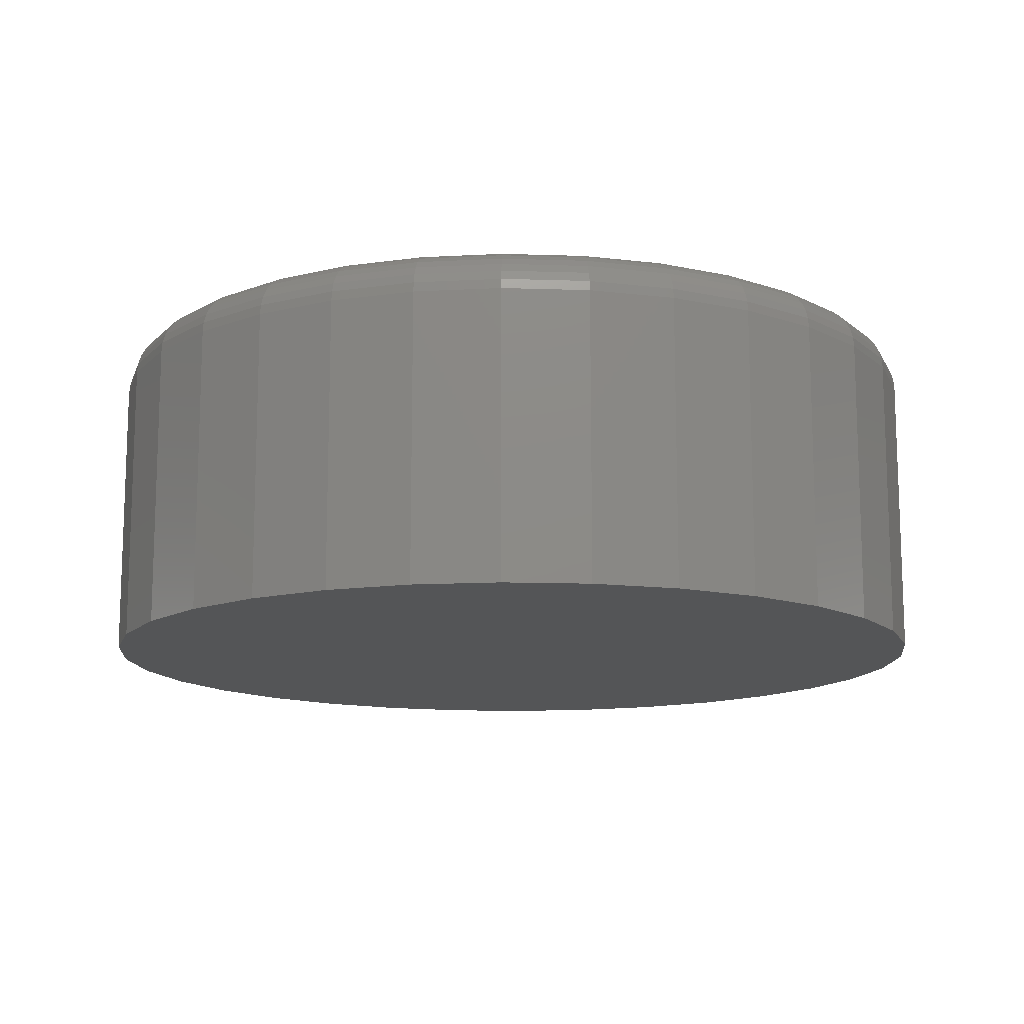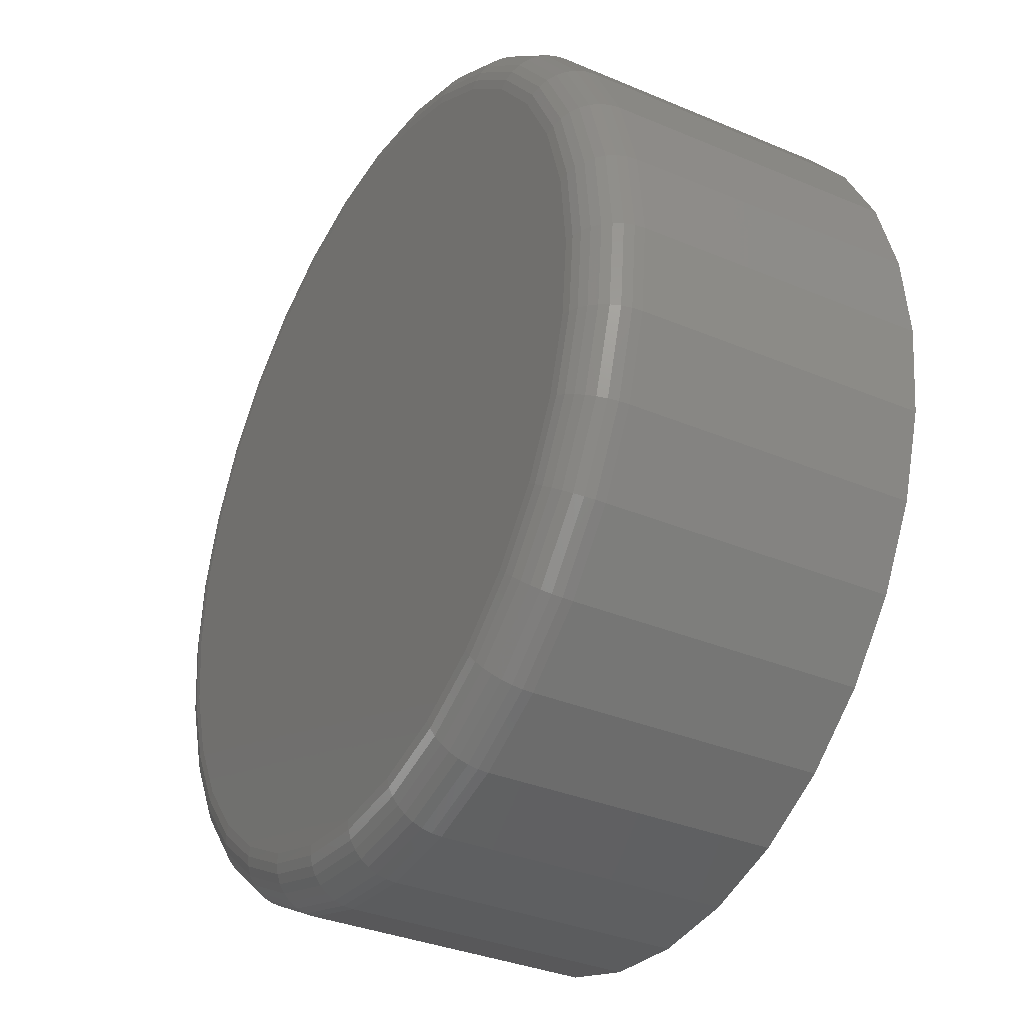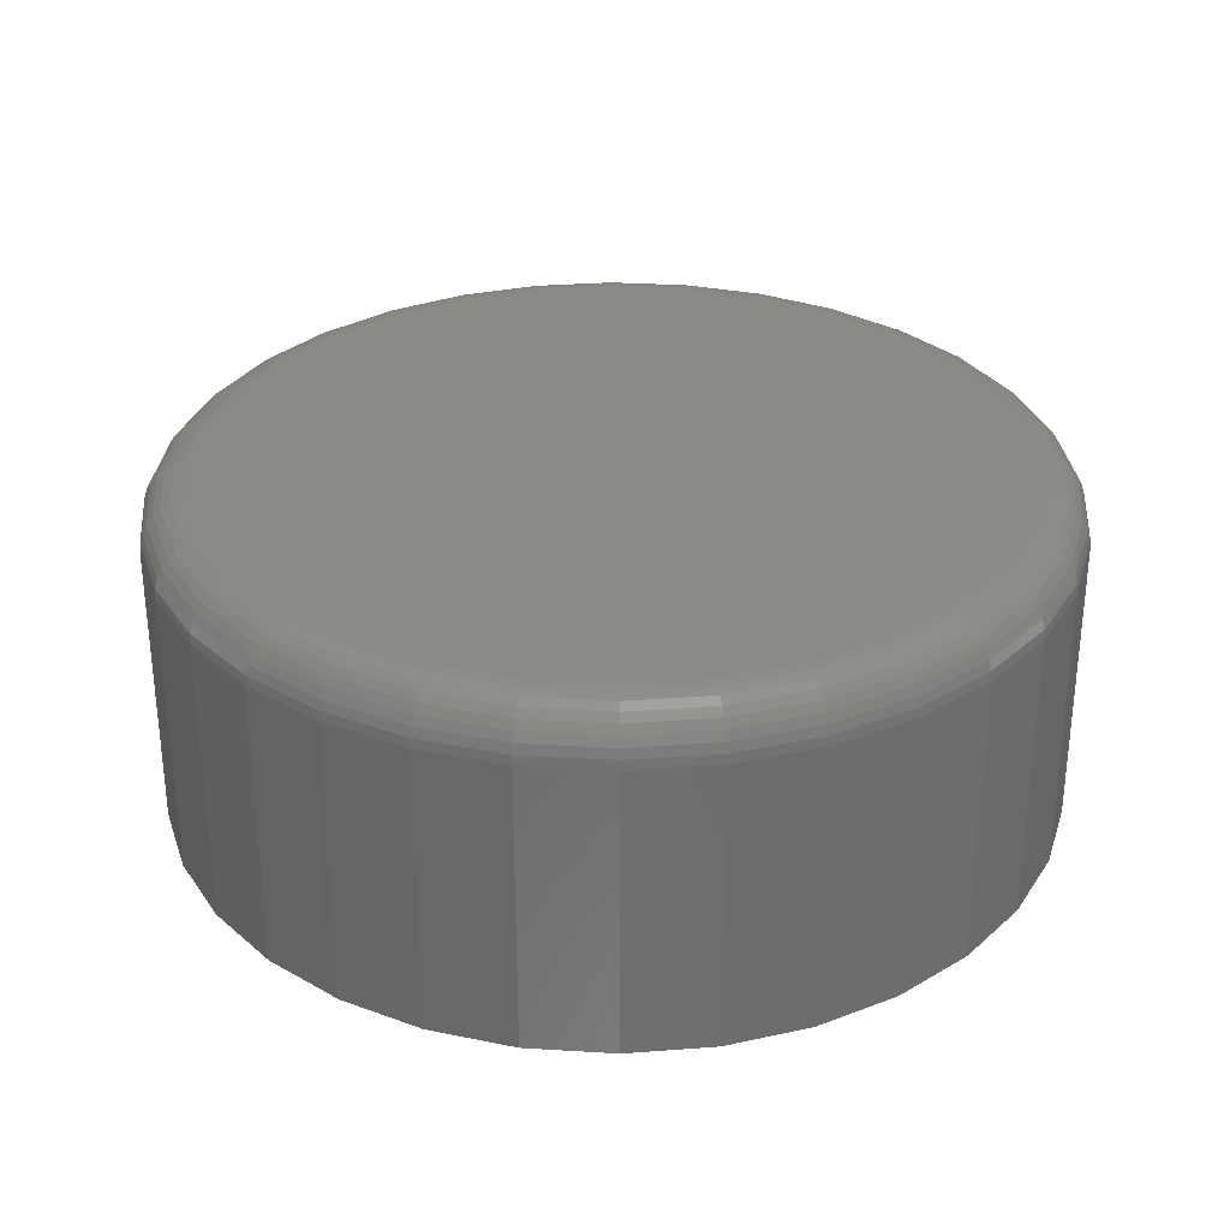
<metadata>
{"format":"stl","ext":"stl","renderer":"f3d","projection":"perspective","resolution":1024,"background":"white","views":[{"elev":-13.1,"azim":35.1,"up":"+Z"},{"elev":-33.9,"azim":60.1,"up":"+Y"},{"elev":31.0,"azim":-169.3,"up":"+Z"}]}
</metadata>
<code>
# stl→obj: 320 verts, 636 faces
v -0.1232 0.659 0.5859
v 0.139 0.659 0.5859
v 0.007895 0.672 0.5859
v 0.265 0.6208 0.5859
v -0.2493 0.6208 0.5859
v 0.3812 0.5587 0.5859
v -0.3654 0.5587 0.5859
v 0.483 0.4751 0.5859
v -0.4673 0.4751 0.5859
v 0.5666 0.3733 0.5859
v -0.5508 0.3733 0.5859
v 0.6287 0.2571 0.5859
v -0.6129 0.2571 0.5859
v 0.6669 0.1311 0.5859
v -0.6512 0.1311 0.5859
v 0.6799 -1.913e-16 0.5859
v -0.6641 -5.412e-16 0.5859
v 0.6669 -0.1311 0.5859
v -0.6512 -0.1311 0.5859
v 0.6287 -0.2571 0.5859
v -0.6129 -0.2571 0.5859
v 0.5666 -0.3733 0.5859
v -0.5508 -0.3733 0.5859
v 0.483 -0.4751 0.5859
v -0.4673 -0.4751 0.5859
v 0.3812 -0.5587 0.5859
v -0.3654 -0.5587 0.5859
v 0.265 -0.6208 0.5859
v -0.2493 -0.6208 0.5859
v 0.139 -0.659 0.5859
v -0.1232 -0.659 0.5859
v 0.007895 -0.672 0.5859
v 0.7658 0 0
v 0.7658 -8.588e-16 0.5
v 0.7512 -0.1479 0
v 0.7512 -0.1479 0.5
v 0.7081 -0.29 0
v 0.7081 -0.29 0.5
v 0.6381 -0.4211 0
v 0.6381 -0.4211 0.5
v 0.5438 -0.5359 0
v 0.5438 -0.5359 0.5
v 0.429 -0.6302 0
v 0.429 -0.6302 0.5
v 0.2979 -0.7002 0
v 0.2979 -0.7002 0.5
v 0.1558 -0.7433 0
v 0.1558 -0.7433 0.5
v 0.007895 -0.7579 0
v 0.007895 -0.7579 0.5
v -0.14 -0.7433 0
v -0.14 -0.7433 0.5
v -0.2821 -0.7002 0
v -0.2821 -0.7002 0.5
v -0.4132 -0.6302 0
v -0.4132 -0.6302 0.5
v -0.528 -0.5359 0
v -0.528 -0.5359 0.5
v -0.6223 -0.4211 0
v -0.6223 -0.4211 0.5
v -0.6923 -0.29 0
v -0.6923 -0.29 0.5
v -0.7354 -0.1479 0
v -0.7354 -0.1479 0.5
v -0.75 9.281e-17 0
v -0.75 9.281e-17 0.5
v -0.7354 0.1479 0
v -0.7354 0.1479 0.5
v -0.6923 0.29 0
v -0.6923 0.29 0.5
v -0.6223 0.4211 0
v -0.6223 0.4211 0.5
v -0.528 0.5359 0
v -0.528 0.5359 0.5
v -0.4132 0.6302 0
v -0.4132 0.6302 0.5
v -0.2821 0.7002 0
v -0.2821 0.7002 0.5
v -0.14 0.7433 0
v -0.14 0.7433 0.5
v 0.007895 0.7579 0
v 0.007895 0.7579 0.5
v 0.1558 0.7433 0
v 0.1558 0.7433 0.5
v 0.2979 0.7002 0
v 0.2979 0.7002 0.5
v 0.429 0.6302 0
v 0.429 0.6302 0.5
v 0.5438 0.5359 0
v 0.5438 0.5359 0.5
v 0.6381 0.4211 0
v 0.6381 0.4211 0.5
v 0.7081 0.29 0
v 0.7081 0.29 0.5
v 0.7512 0.1479 0
v 0.7512 0.1479 0.5
v -0.6808 1.11e-16 0.5843
v -0.6676 0.1344 0.5843
v -0.6969 1.11e-16 0.5794
v -0.6834 0.1375 0.5794
v -0.7118 5.551e-17 0.5715
v -0.698 0.1404 0.5715
v -0.7248 5.551e-17 0.5608
v -0.7108 0.1429 0.5608
v -0.7355 0 0.5477
v -0.7212 0.145 0.5477
v -0.7435 5.551e-17 0.5329
v -0.729 0.1466 0.5329
v -0.7483 5.551e-17 0.5168
v -0.7338 0.1475 0.5168
v 0.6834 0.1344 0.5843
v 0.6966 -9.437e-16 0.5843
v 0.6992 0.1375 0.5794
v 0.7127 -9.437e-16 0.5794
v 0.7138 0.1404 0.5715
v 0.7276 -9.992e-16 0.5715
v 0.7265 0.1429 0.5608
v 0.7406 -9.437e-16 0.5608
v 0.737 0.145 0.5477
v 0.7513 -9.437e-16 0.5477
v 0.7448 0.1466 0.5329
v 0.7592 -9.992e-16 0.5329
v 0.7496 0.1475 0.5168
v 0.7641 -9.992e-16 0.5168
v 0.6442 0.2636 0.5843
v 0.6591 0.2697 0.5794
v 0.6728 0.2754 0.5715
v 0.6848 0.2804 0.5608
v 0.6947 0.2845 0.5477
v 0.7021 0.2875 0.5329
v 0.7066 0.2894 0.5168
v 0.5805 0.3826 0.5843
v 0.594 0.3916 0.5794
v 0.6063 0.3998 0.5715
v 0.6171 0.4071 0.5608
v 0.626 0.413 0.5477
v 0.6326 0.4174 0.5329
v 0.6367 0.4201 0.5168
v 0.4949 0.487 0.5843
v 0.5063 0.4984 0.5794
v 0.5168 0.5089 0.5715
v 0.526 0.5181 0.5608
v 0.5336 0.5257 0.5477
v 0.5392 0.5313 0.5329
v 0.5426 0.5347 0.5168
v 0.3905 0.5727 0.5843
v 0.3995 0.5861 0.5794
v 0.4077 0.5984 0.5715
v 0.415 0.6092 0.5608
v 0.4209 0.6181 0.5477
v 0.4253 0.6247 0.5329
v 0.428 0.6288 0.5168
v 0.2715 0.6363 0.5843
v 0.2776 0.6512 0.5794
v 0.2833 0.6649 0.5715
v 0.2883 0.6769 0.5608
v 0.2924 0.6868 0.5477
v 0.2954 0.6942 0.5329
v 0.2973 0.6987 0.5168
v 0.1423 0.6755 0.5843
v 0.1454 0.6913 0.5794
v 0.1483 0.7059 0.5715
v 0.1508 0.7186 0.5608
v 0.1529 0.7291 0.5477
v 0.1545 0.7369 0.5329
v 0.1554 0.7417 0.5168
v 0.007895 0.6887 0.5843
v 0.007895 0.7048 0.5794
v 0.007895 0.7197 0.5715
v 0.007895 0.7327 0.5608
v 0.007895 0.7434 0.5477
v 0.007895 0.7514 0.5329
v 0.007895 0.7562 0.5168
v -0.1265 0.6755 0.5843
v -0.1296 0.6913 0.5794
v -0.1325 0.7059 0.5715
v -0.1351 0.7186 0.5608
v -0.1371 0.7291 0.5477
v -0.1387 0.7369 0.5329
v -0.1396 0.7417 0.5168
v -0.2557 0.6363 0.5843
v -0.2618 0.6512 0.5794
v -0.2675 0.6649 0.5715
v -0.2725 0.6769 0.5608
v -0.2766 0.6868 0.5477
v -0.2796 0.6942 0.5329
v -0.2815 0.6987 0.5168
v -0.3747 0.5727 0.5843
v -0.3837 0.5861 0.5794
v -0.392 0.5984 0.5715
v -0.3992 0.6092 0.5608
v -0.4051 0.6181 0.5477
v -0.4095 0.6247 0.5329
v -0.4123 0.6288 0.5168
v -0.4791 0.487 0.5843
v -0.4905 0.4984 0.5794
v -0.501 0.5089 0.5715
v -0.5102 0.5181 0.5608
v -0.5178 0.5257 0.5477
v -0.5234 0.5313 0.5329
v -0.5269 0.5347 0.5168
v -0.5648 0.3826 0.5843
v -0.5782 0.3916 0.5794
v -0.5905 0.3998 0.5715
v -0.6013 0.4071 0.5608
v -0.6102 0.413 0.5477
v -0.6168 0.4174 0.5329
v -0.6209 0.4201 0.5168
v -0.6284 0.2636 0.5843
v -0.6433 0.2697 0.5794
v -0.657 0.2754 0.5715
v -0.6691 0.2804 0.5608
v -0.6789 0.2845 0.5477
v -0.6863 0.2875 0.5329
v -0.6908 0.2894 0.5168
v 0.6834 -0.1344 0.5843
v 0.6992 -0.1375 0.5794
v 0.7138 -0.1404 0.5715
v 0.7265 -0.1429 0.5608
v 0.737 -0.145 0.5477
v 0.7448 -0.1466 0.5329
v 0.7496 -0.1475 0.5168
v -0.6676 -0.1344 0.5843
v -0.6834 -0.1375 0.5794
v -0.698 -0.1404 0.5715
v -0.7108 -0.1429 0.5608
v -0.7212 -0.145 0.5477
v -0.729 -0.1466 0.5329
v -0.7338 -0.1475 0.5168
v -0.6284 -0.2636 0.5843
v -0.6433 -0.2697 0.5794
v -0.657 -0.2754 0.5715
v -0.6691 -0.2804 0.5608
v -0.6789 -0.2845 0.5477
v -0.6863 -0.2875 0.5329
v -0.6908 -0.2894 0.5168
v -0.5648 -0.3826 0.5843
v -0.5782 -0.3916 0.5794
v -0.5905 -0.3998 0.5715
v -0.6013 -0.4071 0.5608
v -0.6102 -0.413 0.5477
v -0.6168 -0.4174 0.5329
v -0.6209 -0.4201 0.5168
v -0.4791 -0.487 0.5843
v -0.4905 -0.4984 0.5794
v -0.501 -0.5089 0.5715
v -0.5102 -0.5181 0.5608
v -0.5178 -0.5257 0.5477
v -0.5234 -0.5313 0.5329
v -0.5269 -0.5347 0.5168
v -0.3747 -0.5727 0.5843
v -0.3837 -0.5861 0.5794
v -0.392 -0.5984 0.5715
v -0.3992 -0.6092 0.5608
v -0.4051 -0.6181 0.5477
v -0.4095 -0.6247 0.5329
v -0.4123 -0.6288 0.5168
v -0.2557 -0.6363 0.5843
v -0.2618 -0.6512 0.5794
v -0.2675 -0.6649 0.5715
v -0.2725 -0.6769 0.5608
v -0.2766 -0.6868 0.5477
v -0.2796 -0.6942 0.5329
v -0.2815 -0.6987 0.5168
v -0.1265 -0.6755 0.5843
v -0.1296 -0.6913 0.5794
v -0.1325 -0.7059 0.5715
v -0.1351 -0.7186 0.5608
v -0.1371 -0.7291 0.5477
v -0.1387 -0.7369 0.5329
v -0.1396 -0.7417 0.5168
v 0.007895 -0.6887 0.5843
v 0.007895 -0.7048 0.5794
v 0.007895 -0.7197 0.5715
v 0.007895 -0.7327 0.5608
v 0.007895 -0.7434 0.5477
v 0.007895 -0.7514 0.5329
v 0.007895 -0.7562 0.5168
v 0.1423 -0.6755 0.5843
v 0.1454 -0.6913 0.5794
v 0.1483 -0.7059 0.5715
v 0.1508 -0.7186 0.5608
v 0.1529 -0.7291 0.5477
v 0.1545 -0.7369 0.5329
v 0.1554 -0.7417 0.5168
v 0.2715 -0.6363 0.5843
v 0.2776 -0.6512 0.5794
v 0.2833 -0.6649 0.5715
v 0.2883 -0.6769 0.5608
v 0.2924 -0.6868 0.5477
v 0.2954 -0.6942 0.5329
v 0.2973 -0.6987 0.5168
v 0.3905 -0.5727 0.5843
v 0.3995 -0.5861 0.5794
v 0.4077 -0.5984 0.5715
v 0.415 -0.6092 0.5608
v 0.4209 -0.6181 0.5477
v 0.4253 -0.6247 0.5329
v 0.428 -0.6288 0.5168
v 0.4949 -0.487 0.5843
v 0.5063 -0.4984 0.5794
v 0.5168 -0.5089 0.5715
v 0.526 -0.5181 0.5608
v 0.5336 -0.5257 0.5477
v 0.5392 -0.5313 0.5329
v 0.5426 -0.5347 0.5168
v 0.5805 -0.3826 0.5843
v 0.594 -0.3916 0.5794
v 0.6063 -0.3998 0.5715
v 0.6171 -0.4071 0.5608
v 0.626 -0.413 0.5477
v 0.6326 -0.4174 0.5329
v 0.6367 -0.4201 0.5168
v 0.6442 -0.2636 0.5843
v 0.6591 -0.2697 0.5794
v 0.6728 -0.2754 0.5715
v 0.6848 -0.2804 0.5608
v 0.6947 -0.2845 0.5477
v 0.7021 -0.2875 0.5329
v 0.7066 -0.2894 0.5168
f 1 2 3
f 2 1 4
f 4 1 5
f 4 5 6
f 6 5 7
f 6 7 8
f 8 7 9
f 8 9 10
f 10 9 11
f 10 11 12
f 12 11 13
f 12 13 14
f 14 13 15
f 14 15 16
f 16 15 17
f 16 17 18
f 18 17 19
f 18 19 20
f 20 19 21
f 20 21 22
f 22 21 23
f 22 23 24
f 24 23 25
f 24 25 26
f 26 25 27
f 26 27 28
f 28 27 29
f 28 29 30
f 30 29 31
f 30 31 32
f 33 34 35
f 35 34 36
f 35 36 37
f 37 36 38
f 37 38 39
f 39 38 40
f 39 40 41
f 41 40 42
f 41 42 43
f 43 42 44
f 43 44 45
f 45 44 46
f 45 46 47
f 47 46 48
f 47 48 49
f 49 48 50
f 49 50 51
f 51 50 52
f 51 52 53
f 53 52 54
f 53 54 55
f 55 54 56
f 55 56 57
f 57 56 58
f 57 58 59
f 59 58 60
f 59 60 61
f 61 60 62
f 61 62 63
f 63 62 64
f 63 64 65
f 65 64 66
f 65 66 67
f 67 66 68
f 67 68 69
f 69 68 70
f 69 70 71
f 71 70 72
f 71 72 73
f 73 72 74
f 73 74 75
f 75 74 76
f 75 76 77
f 77 76 78
f 77 78 79
f 79 78 80
f 79 80 81
f 81 80 82
f 81 82 83
f 83 82 84
f 83 84 85
f 85 84 86
f 85 86 87
f 87 86 88
f 87 88 89
f 89 88 90
f 89 90 91
f 91 90 92
f 91 92 93
f 93 92 94
f 93 94 95
f 95 94 96
f 95 96 33
f 33 96 34
f 17 15 97
f 97 15 98
f 97 98 99
f 99 98 100
f 99 100 101
f 101 100 102
f 101 102 103
f 103 102 104
f 103 104 105
f 105 104 106
f 105 106 107
f 107 106 108
f 107 108 109
f 109 108 110
f 109 110 66
f 66 110 68
f 14 16 111
f 111 16 112
f 111 112 113
f 113 112 114
f 113 114 115
f 115 114 116
f 115 116 117
f 117 116 118
f 117 118 119
f 119 118 120
f 119 120 121
f 121 120 122
f 121 122 123
f 123 122 124
f 123 124 96
f 96 124 34
f 12 14 125
f 125 14 111
f 125 111 126
f 126 111 113
f 126 113 127
f 127 113 115
f 127 115 128
f 128 115 117
f 128 117 129
f 129 117 119
f 129 119 130
f 130 119 121
f 130 121 131
f 131 121 123
f 131 123 94
f 94 123 96
f 10 12 132
f 132 12 125
f 132 125 133
f 133 125 126
f 133 126 134
f 134 126 127
f 134 127 135
f 135 127 128
f 135 128 136
f 136 128 129
f 136 129 137
f 137 129 130
f 137 130 138
f 138 130 131
f 138 131 92
f 92 131 94
f 8 10 139
f 139 10 132
f 139 132 140
f 140 132 133
f 140 133 141
f 141 133 134
f 141 134 142
f 142 134 135
f 142 135 143
f 143 135 136
f 143 136 144
f 144 136 137
f 144 137 145
f 145 137 138
f 145 138 90
f 90 138 92
f 6 8 146
f 146 8 139
f 146 139 147
f 147 139 140
f 147 140 148
f 148 140 141
f 148 141 149
f 149 141 142
f 149 142 150
f 150 142 143
f 150 143 151
f 151 143 144
f 151 144 152
f 152 144 145
f 152 145 88
f 88 145 90
f 4 6 153
f 153 6 146
f 153 146 154
f 154 146 147
f 154 147 155
f 155 147 148
f 155 148 156
f 156 148 149
f 156 149 157
f 157 149 150
f 157 150 158
f 158 150 151
f 158 151 159
f 159 151 152
f 159 152 86
f 86 152 88
f 2 4 160
f 160 4 153
f 160 153 161
f 161 153 154
f 161 154 162
f 162 154 155
f 162 155 163
f 163 155 156
f 163 156 164
f 164 156 157
f 164 157 165
f 165 157 158
f 165 158 166
f 166 158 159
f 166 159 84
f 84 159 86
f 3 2 167
f 167 2 160
f 167 160 168
f 168 160 161
f 168 161 169
f 169 161 162
f 169 162 170
f 170 162 163
f 170 163 171
f 171 163 164
f 171 164 172
f 172 164 165
f 172 165 173
f 173 165 166
f 173 166 82
f 82 166 84
f 1 3 174
f 174 3 167
f 174 167 175
f 175 167 168
f 175 168 176
f 176 168 169
f 176 169 177
f 177 169 170
f 177 170 178
f 178 170 171
f 178 171 179
f 179 171 172
f 179 172 180
f 180 172 173
f 180 173 80
f 80 173 82
f 5 1 181
f 181 1 174
f 181 174 182
f 182 174 175
f 182 175 183
f 183 175 176
f 183 176 184
f 184 176 177
f 184 177 185
f 185 177 178
f 185 178 186
f 186 178 179
f 186 179 187
f 187 179 180
f 187 180 78
f 78 180 80
f 7 5 188
f 188 5 181
f 188 181 189
f 189 181 182
f 189 182 190
f 190 182 183
f 190 183 191
f 191 183 184
f 191 184 192
f 192 184 185
f 192 185 193
f 193 185 186
f 193 186 194
f 194 186 187
f 194 187 76
f 76 187 78
f 9 7 195
f 195 7 188
f 195 188 196
f 196 188 189
f 196 189 197
f 197 189 190
f 197 190 198
f 198 190 191
f 198 191 199
f 199 191 192
f 199 192 200
f 200 192 193
f 200 193 201
f 201 193 194
f 201 194 74
f 74 194 76
f 11 9 202
f 202 9 195
f 202 195 203
f 203 195 196
f 203 196 204
f 204 196 197
f 204 197 205
f 205 197 198
f 205 198 206
f 206 198 199
f 206 199 207
f 207 199 200
f 207 200 208
f 208 200 201
f 208 201 72
f 72 201 74
f 13 11 209
f 209 11 202
f 209 202 210
f 210 202 203
f 210 203 211
f 211 203 204
f 211 204 212
f 212 204 205
f 212 205 213
f 213 205 206
f 213 206 214
f 214 206 207
f 214 207 215
f 215 207 208
f 215 208 70
f 70 208 72
f 15 13 98
f 98 13 209
f 98 209 100
f 100 209 210
f 100 210 102
f 102 210 211
f 102 211 104
f 104 211 212
f 104 212 106
f 106 212 213
f 106 213 108
f 108 213 214
f 108 214 110
f 110 214 215
f 110 215 68
f 68 215 70
f 16 18 112
f 112 18 216
f 112 216 114
f 114 216 217
f 114 217 116
f 116 217 218
f 116 218 118
f 118 218 219
f 118 219 120
f 120 219 220
f 120 220 122
f 122 220 221
f 122 221 124
f 124 221 222
f 124 222 34
f 34 222 36
f 19 17 223
f 223 17 97
f 223 97 224
f 224 97 99
f 224 99 225
f 225 99 101
f 225 101 226
f 226 101 103
f 226 103 227
f 227 103 105
f 227 105 228
f 228 105 107
f 228 107 229
f 229 107 109
f 229 109 64
f 64 109 66
f 21 19 230
f 230 19 223
f 230 223 231
f 231 223 224
f 231 224 232
f 232 224 225
f 232 225 233
f 233 225 226
f 233 226 234
f 234 226 227
f 234 227 235
f 235 227 228
f 235 228 236
f 236 228 229
f 236 229 62
f 62 229 64
f 23 21 237
f 237 21 230
f 237 230 238
f 238 230 231
f 238 231 239
f 239 231 232
f 239 232 240
f 240 232 233
f 240 233 241
f 241 233 234
f 241 234 242
f 242 234 235
f 242 235 243
f 243 235 236
f 243 236 60
f 60 236 62
f 25 23 244
f 244 23 237
f 244 237 245
f 245 237 238
f 245 238 246
f 246 238 239
f 246 239 247
f 247 239 240
f 247 240 248
f 248 240 241
f 248 241 249
f 249 241 242
f 249 242 250
f 250 242 243
f 250 243 58
f 58 243 60
f 27 25 251
f 251 25 244
f 251 244 252
f 252 244 245
f 252 245 253
f 253 245 246
f 253 246 254
f 254 246 247
f 254 247 255
f 255 247 248
f 255 248 256
f 256 248 249
f 256 249 257
f 257 249 250
f 257 250 56
f 56 250 58
f 29 27 258
f 258 27 251
f 258 251 259
f 259 251 252
f 259 252 260
f 260 252 253
f 260 253 261
f 261 253 254
f 261 254 262
f 262 254 255
f 262 255 263
f 263 255 256
f 263 256 264
f 264 256 257
f 264 257 54
f 54 257 56
f 31 29 265
f 265 29 258
f 265 258 266
f 266 258 259
f 266 259 267
f 267 259 260
f 267 260 268
f 268 260 261
f 268 261 269
f 269 261 262
f 269 262 270
f 270 262 263
f 270 263 271
f 271 263 264
f 271 264 52
f 52 264 54
f 32 31 272
f 272 31 265
f 272 265 273
f 273 265 266
f 273 266 274
f 274 266 267
f 274 267 275
f 275 267 268
f 275 268 276
f 276 268 269
f 276 269 277
f 277 269 270
f 277 270 278
f 278 270 271
f 278 271 50
f 50 271 52
f 30 32 279
f 279 32 272
f 279 272 280
f 280 272 273
f 280 273 281
f 281 273 274
f 281 274 282
f 282 274 275
f 282 275 283
f 283 275 276
f 283 276 284
f 284 276 277
f 284 277 285
f 285 277 278
f 285 278 48
f 48 278 50
f 28 30 286
f 286 30 279
f 286 279 287
f 287 279 280
f 287 280 288
f 288 280 281
f 288 281 289
f 289 281 282
f 289 282 290
f 290 282 283
f 290 283 291
f 291 283 284
f 291 284 292
f 292 284 285
f 292 285 46
f 46 285 48
f 26 28 293
f 293 28 286
f 293 286 294
f 294 286 287
f 294 287 295
f 295 287 288
f 295 288 296
f 296 288 289
f 296 289 297
f 297 289 290
f 297 290 298
f 298 290 291
f 298 291 299
f 299 291 292
f 299 292 44
f 44 292 46
f 24 26 300
f 300 26 293
f 300 293 301
f 301 293 294
f 301 294 302
f 302 294 295
f 302 295 303
f 303 295 296
f 303 296 304
f 304 296 297
f 304 297 305
f 305 297 298
f 305 298 306
f 306 298 299
f 306 299 42
f 42 299 44
f 22 24 307
f 307 24 300
f 307 300 308
f 308 300 301
f 308 301 309
f 309 301 302
f 309 302 310
f 310 302 303
f 310 303 311
f 311 303 304
f 311 304 312
f 312 304 305
f 312 305 313
f 313 305 306
f 313 306 40
f 40 306 42
f 20 22 314
f 314 22 307
f 314 307 315
f 315 307 308
f 315 308 316
f 316 308 309
f 316 309 317
f 317 309 310
f 317 310 318
f 318 310 311
f 318 311 319
f 319 311 312
f 319 312 320
f 320 312 313
f 320 313 38
f 38 313 40
f 18 20 216
f 216 20 314
f 216 314 217
f 217 314 315
f 217 315 218
f 218 315 316
f 218 316 219
f 219 316 317
f 219 317 220
f 220 317 318
f 220 318 221
f 221 318 319
f 221 319 222
f 222 319 320
f 222 320 36
f 36 320 38
f 81 83 79
f 49 51 47
f 47 51 53
f 47 53 45
f 45 53 55
f 45 55 43
f 43 55 57
f 43 57 41
f 41 57 59
f 41 59 39
f 39 59 61
f 39 61 37
f 37 61 63
f 37 63 35
f 35 63 65
f 35 65 33
f 33 65 67
f 33 67 95
f 95 67 69
f 95 69 93
f 93 69 71
f 93 71 91
f 91 71 73
f 91 73 89
f 89 73 75
f 89 75 87
f 87 75 77
f 87 77 85
f 85 77 79
f 85 79 83

</code>
